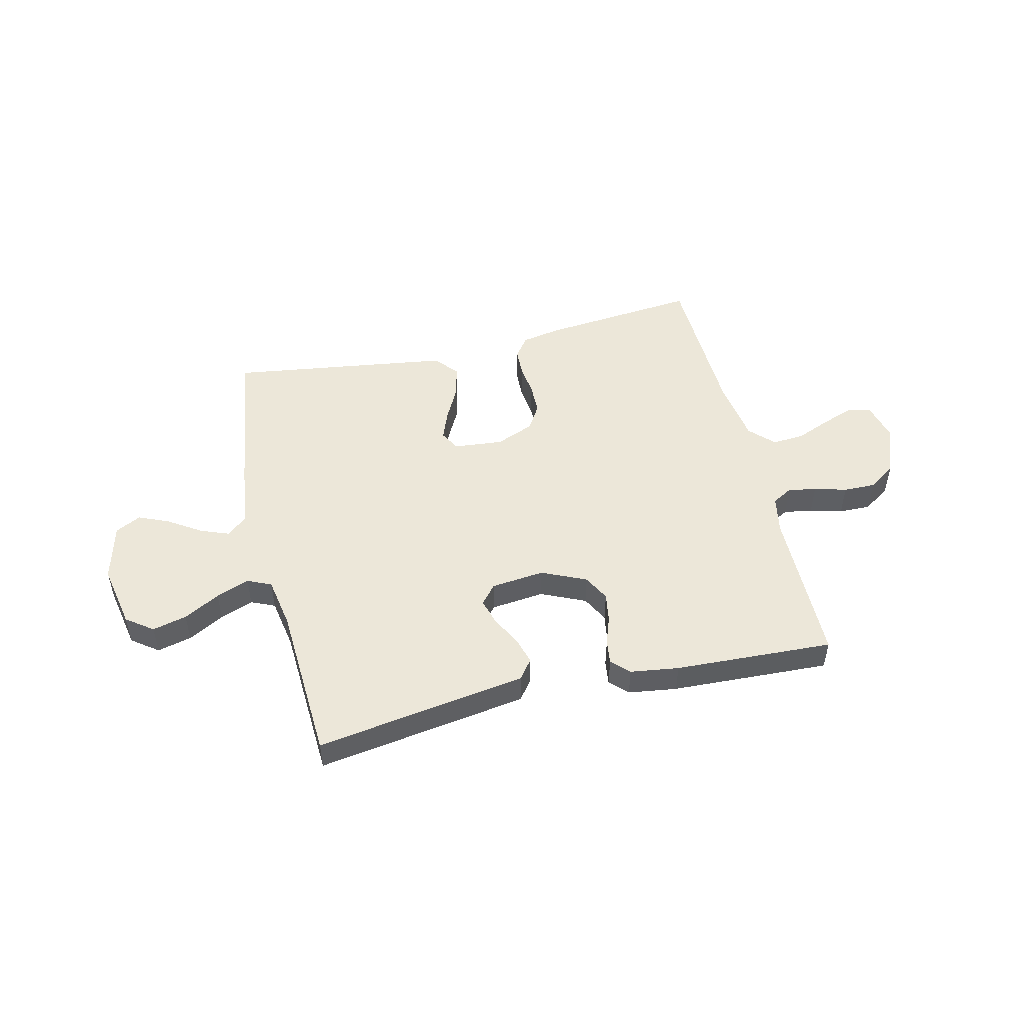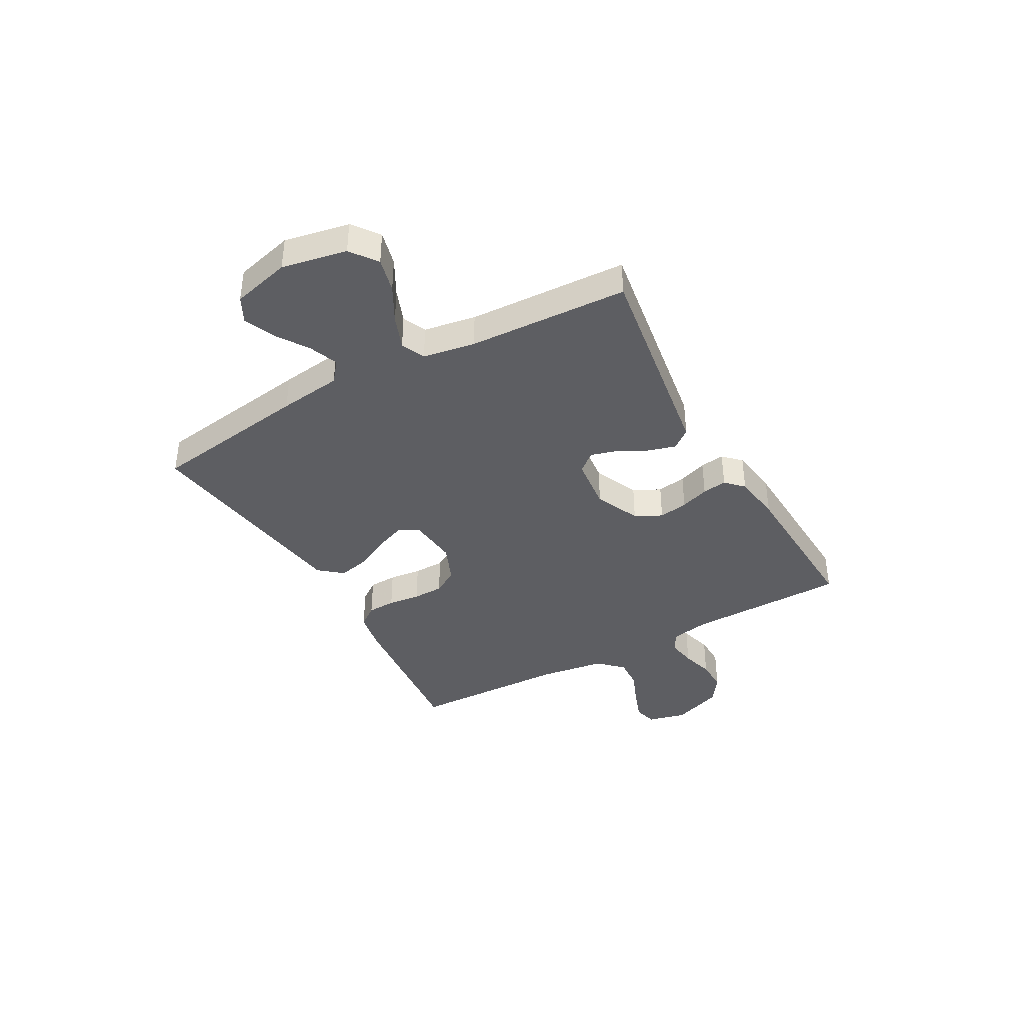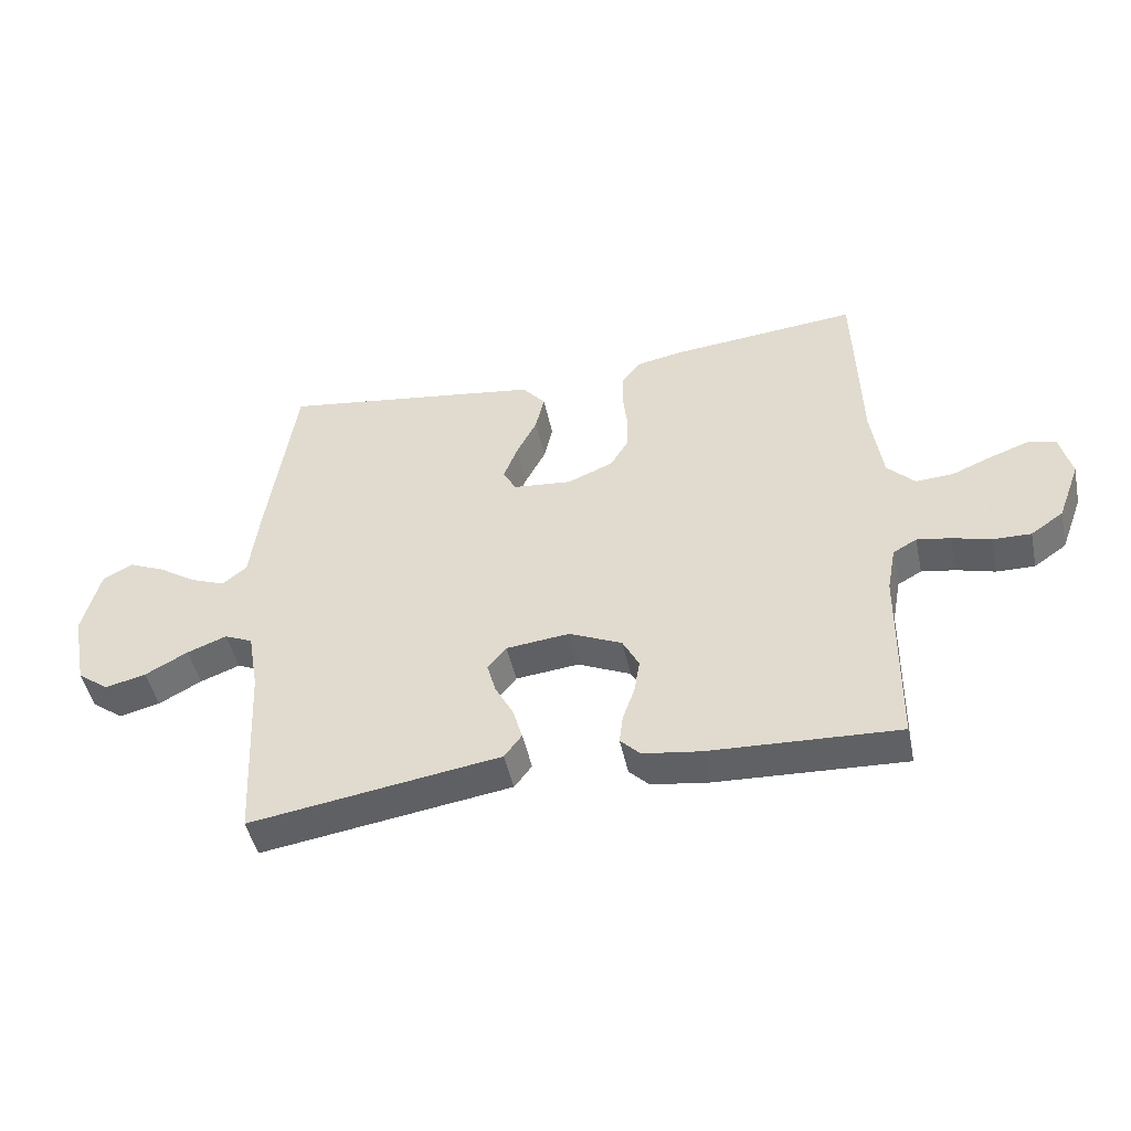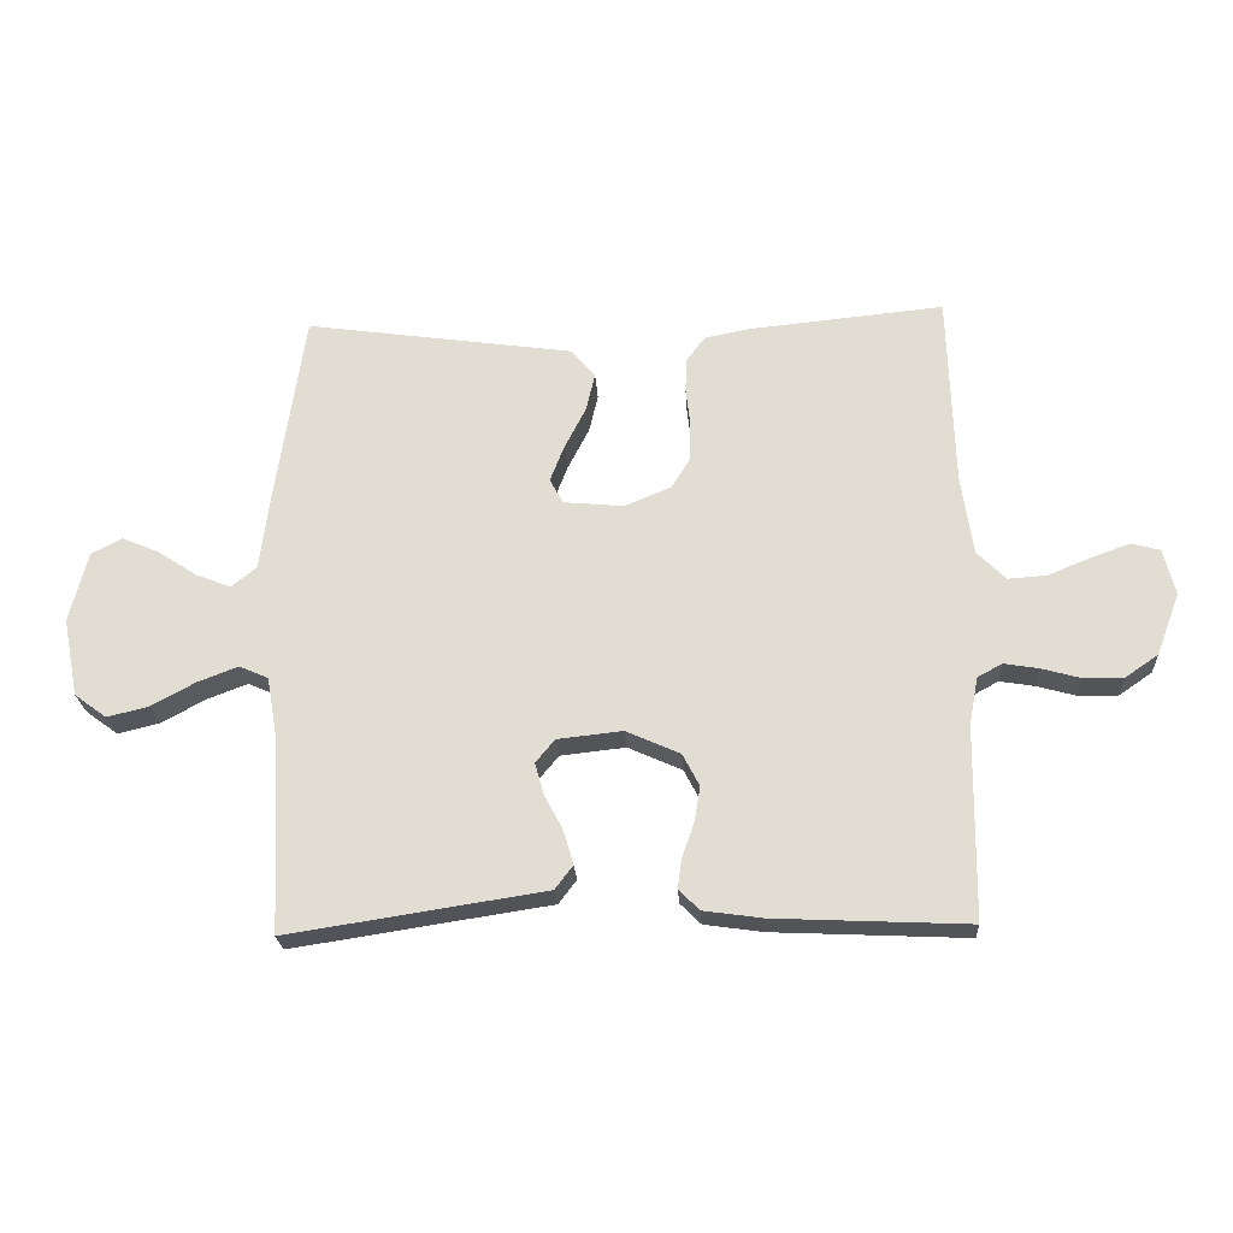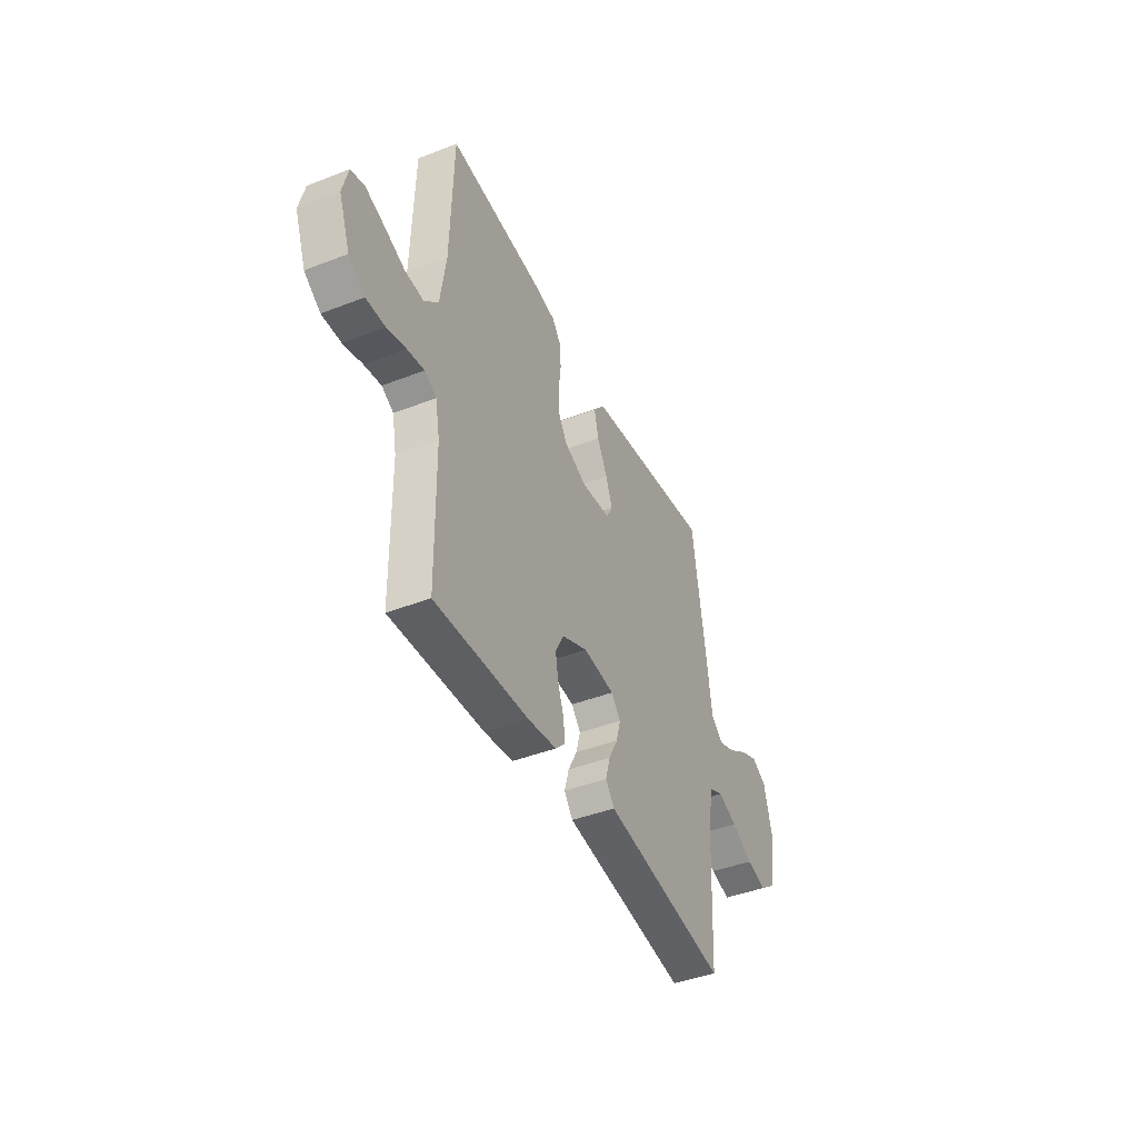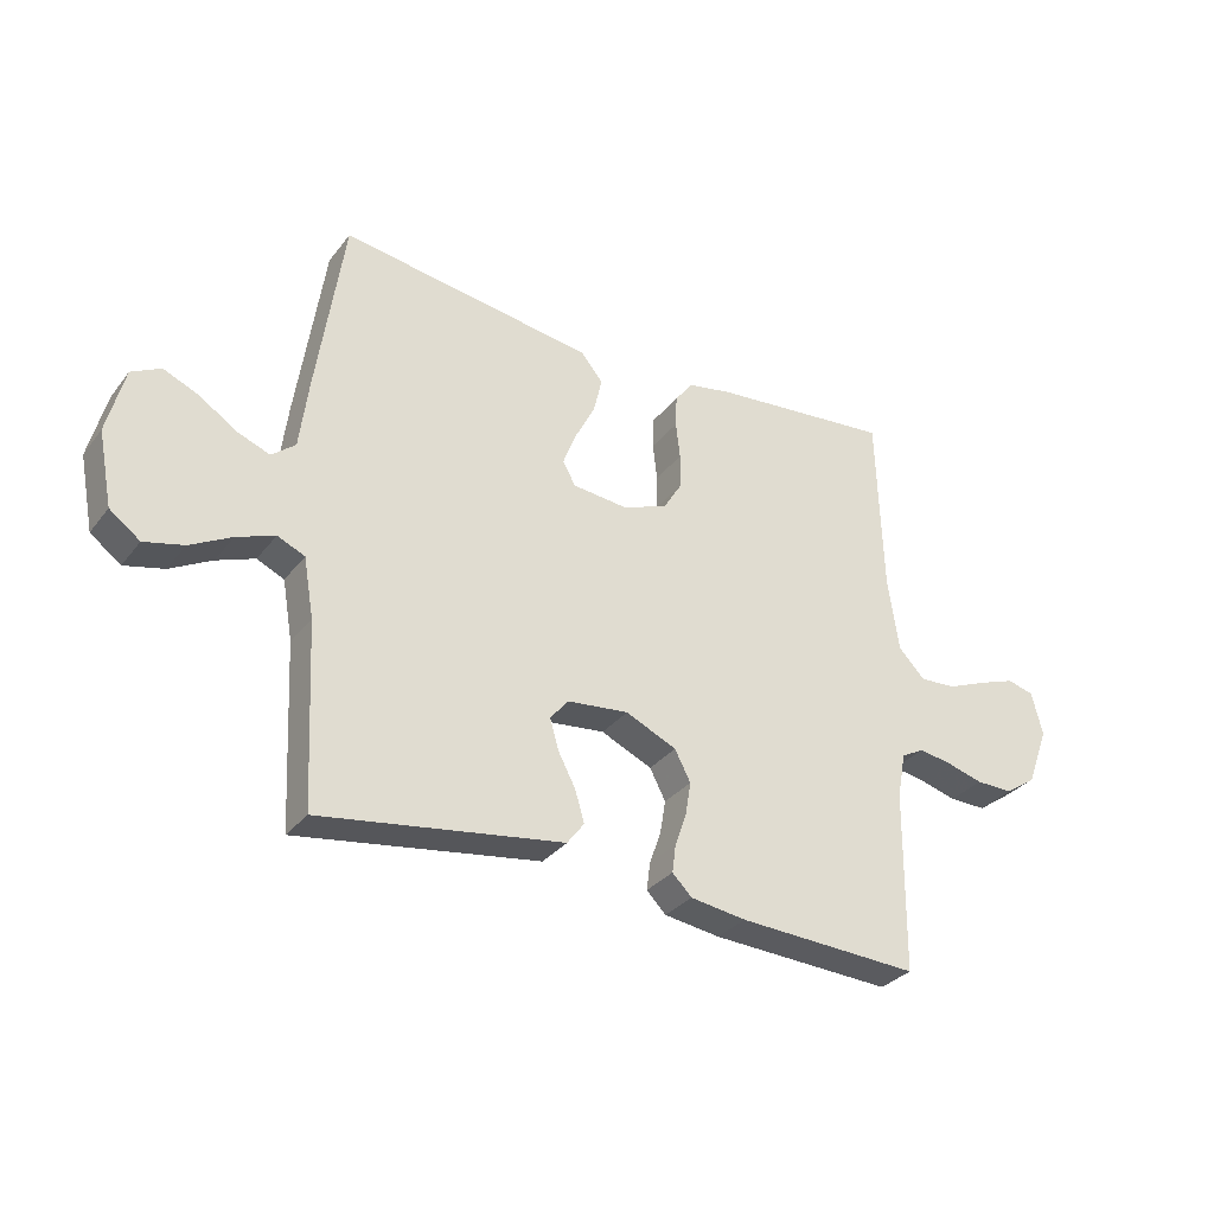
<metadata>
{"format":"obj","ext":"obj","renderer":"f3d","projection":"perspective","resolution":1024,"background":"white","views":[{"elev":49.7,"azim":166.6,"up":"+Y"},{"elev":-39.1,"azim":119.2,"up":"+Y"},{"elev":-47.2,"azim":-168.0,"up":"+Z"},{"elev":-23.4,"azim":-176.6,"up":"+Z"},{"elev":-42.9,"azim":-65.2,"up":"+Z"},{"elev":-31.8,"azim":148.7,"up":"+Z"}]}
</metadata>
<code>
v 0.5 0.07 0.5
v 0.544 0.07 0.2
v 0.559 0.07 0.081
v 0.598 0.07 0.049
v 0.652 0.07 0.07
v 0.713 0.07 0.11
v 0.771 0.07 0.135
v 0.819 0.07 0.11
v 0.847 0.07 0
v 0.823 0.07 -0.122
v 0.773 0.07 -0.159
v 0.708 0.07 -0.143
v 0.64 0.07 -0.106
v 0.577 0.07 -0.082
v 0.532 0.07 -0.102
v 0.515 0.07 -0.2
v 0.5 0.07 -0.5
v 0.2 0.07 -0.454
v 0.101 0.07 -0.439
v 0.073 0.07 -0.402
v 0.088 0.07 -0.35
v 0.117 0.07 -0.295
v 0.131 0.07 -0.245
v 0.101 0.07 -0.209
v 0 0.07 -0.198
v -0.084 0.07 -0.236
v -0.11 0.07 -0.286
v -0.101 0.07 -0.341
v -0.082 0.07 -0.395
v -0.076 0.07 -0.441
v -0.108 0.07 -0.473
v -0.2 0.07 -0.486
v -0.5 0.07 -0.5
v -0.504 0.07 -0.2
v -0.518 0.07 -0.126
v -0.556 0.07 -0.105
v -0.61 0.07 -0.114
v -0.671 0.07 -0.131
v -0.732 0.07 -0.132
v -0.784 0.07 -0.096
v -0.82 0.07 0
v -0.802 0.07 0.072
v -0.758 0.07 0.084
v -0.697 0.07 0.062
v -0.631 0.07 0.035
v -0.571 0.07 0.031
v -0.527 0.07 0.076
v -0.509 0.07 0.2
v -0.5 0.07 0.5
v -0.2 0.07 0.471
v -0.127 0.07 0.457
v -0.098 0.07 0.418
v -0.096 0.07 0.365
v -0.103 0.07 0.304
v -0.102 0.07 0.246
v -0.073 0.07 0.198
v 0 0.07 0.168
v 0.093 0.07 0.177
v 0.114 0.07 0.215
v 0.092 0.07 0.272
v 0.059 0.07 0.336
v 0.045 0.07 0.396
v 0.082 0.07 0.44
v 0.2 0.07 0.457
v 0.5 0 0.5
v 0.544 0 0.2
v 0.559 0 0.081
v 0.598 0 0.049
v 0.652 0 0.07
v 0.713 0 0.11
v 0.771 0 0.135
v 0.819 0 0.11
v 0.847 0 0
v 0.823 0 -0.122
v 0.773 0 -0.159
v 0.708 0 -0.143
v 0.64 0 -0.106
v 0.577 0 -0.082
v 0.532 0 -0.102
v 0.515 0 -0.2
v 0.5 0 -0.5
v 0.2 0 -0.454
v 0.101 0 -0.439
v 0.073 0 -0.402
v 0.088 0 -0.35
v 0.117 0 -0.295
v 0.131 0 -0.245
v 0.101 0 -0.209
v 0 0 -0.198
v -0.084 0 -0.236
v -0.11 0 -0.286
v -0.101 0 -0.341
v -0.082 0 -0.395
v -0.076 0 -0.441
v -0.108 0 -0.473
v -0.2 0 -0.486
v -0.5 0 -0.5
v -0.504 0 -0.2
v -0.518 0 -0.126
v -0.556 0 -0.105
v -0.61 0 -0.114
v -0.671 0 -0.131
v -0.732 0 -0.132
v -0.784 0 -0.096
v -0.82 0 0
v -0.802 0 0.072
v -0.758 0 0.084
v -0.697 0 0.062
v -0.631 0 0.035
v -0.571 0 0.031
v -0.527 0 0.076
v -0.509 0 0.2
v -0.5 0 0.5
v -0.2 0 0.471
v -0.127 0 0.457
v -0.098 0 0.418
v -0.096 0 0.365
v -0.103 0 0.304
v -0.102 0 0.246
v -0.073 0 0.198
v 0 0 0.168
v 0.093 0 0.177
v 0.114 0 0.215
v 0.092 0 0.272
v 0.059 0 0.336
v 0.045 0 0.396
v 0.082 0 0.44
v 0.2 0 0.457
f 1 2 3
f 64 1 3
f 63 64 3
f 62 63 3
f 61 62 3
f 60 61 3
f 59 60 3 4
f 58 59 4
f 57 58 4
f 52 53 54
f 51 52 54
f 50 51 54
f 49 50 54
f 48 49 54
f 47 48 54 55
f 46 47 55 56
f 43 44 45
f 42 43 45
f 41 42 45
f 40 41 45
f 39 40 45
f 38 39 45
f 37 38 45
f 36 37 45 46
f 46 56 57
f 36 46 57
f 35 36 57
f 32 33 34
f 31 32 34
f 30 31 34
f 29 30 34
f 28 29 34
f 27 28 34 35
f 20 21 22
f 19 20 22
f 18 19 22
f 18 22 23
f 17 18 23
f 16 17 23
f 15 16 23 24
f 11 12 13
f 10 11 13
f 9 10 13
f 8 9 13
f 7 8 13
f 6 7 13
f 5 6 13
f 4 5 13 14
f 15 24 25
f 14 15 25
f 4 14 25
f 57 4 25
f 35 57 25 26
f 26 27 35
f 67 66 65
f 67 65 128
f 67 128 127
f 67 127 126
f 67 126 125
f 67 125 124
f 68 67 124 123
f 68 123 122
f 68 122 121
f 118 117 116
f 118 116 115
f 118 115 114
f 118 114 113
f 118 113 112
f 119 118 112 111
f 120 119 111 110
f 109 108 107
f 109 107 106
f 109 106 105
f 109 105 104
f 109 104 103
f 109 103 102
f 109 102 101
f 110 109 101 100
f 121 120 110
f 121 110 100
f 121 100 99
f 98 97 96
f 98 96 95
f 98 95 94
f 98 94 93
f 98 93 92
f 99 98 92 91
f 86 85 84
f 86 84 83
f 86 83 82
f 87 86 82
f 87 82 81
f 87 81 80
f 88 87 80 79
f 77 76 75
f 77 75 74
f 77 74 73
f 77 73 72
f 77 72 71
f 77 71 70
f 77 70 69
f 78 77 69 68
f 89 88 79
f 89 79 78
f 89 78 68
f 89 68 121
f 90 89 121 99
f 99 91 90
f 1 65 66 2
f 2 66 67 3
f 3 67 68 4
f 4 68 69 5
f 5 69 70 6
f 6 70 71 7
f 7 71 72 8
f 8 72 73 9
f 9 73 74 10
f 10 74 75 11
f 11 75 76 12
f 12 76 77 13
f 13 77 78 14
f 14 78 79 15
f 15 79 80 16
f 16 80 81 17
f 17 81 82 18
f 18 82 83 19
f 19 83 84 20
f 20 84 85 21
f 21 85 86 22
f 22 86 87 23
f 23 87 88 24
f 24 88 89 25
f 25 89 90 26
f 26 90 91 27
f 27 91 92 28
f 28 92 93 29
f 29 93 94 30
f 30 94 95 31
f 31 95 96 32
f 32 96 97 33
f 33 97 98 34
f 34 98 99 35
f 35 99 100 36
f 36 100 101 37
f 37 101 102 38
f 38 102 103 39
f 39 103 104 40
f 40 104 105 41
f 41 105 106 42
f 42 106 107 43
f 43 107 108 44
f 44 108 109 45
f 45 109 110 46
f 46 110 111 47
f 47 111 112 48
f 48 112 113 49
f 49 113 114 50
f 50 114 115 51
f 51 115 116 52
f 52 116 117 53
f 53 117 118 54
f 54 118 119 55
f 55 119 120 56
f 56 120 121 57
f 57 121 122 58
f 58 122 123 59
f 59 123 124 60
f 60 124 125 61
f 61 125 126 62
f 62 126 127 63
f 63 127 128 64
f 64 128 65 1

</code>
